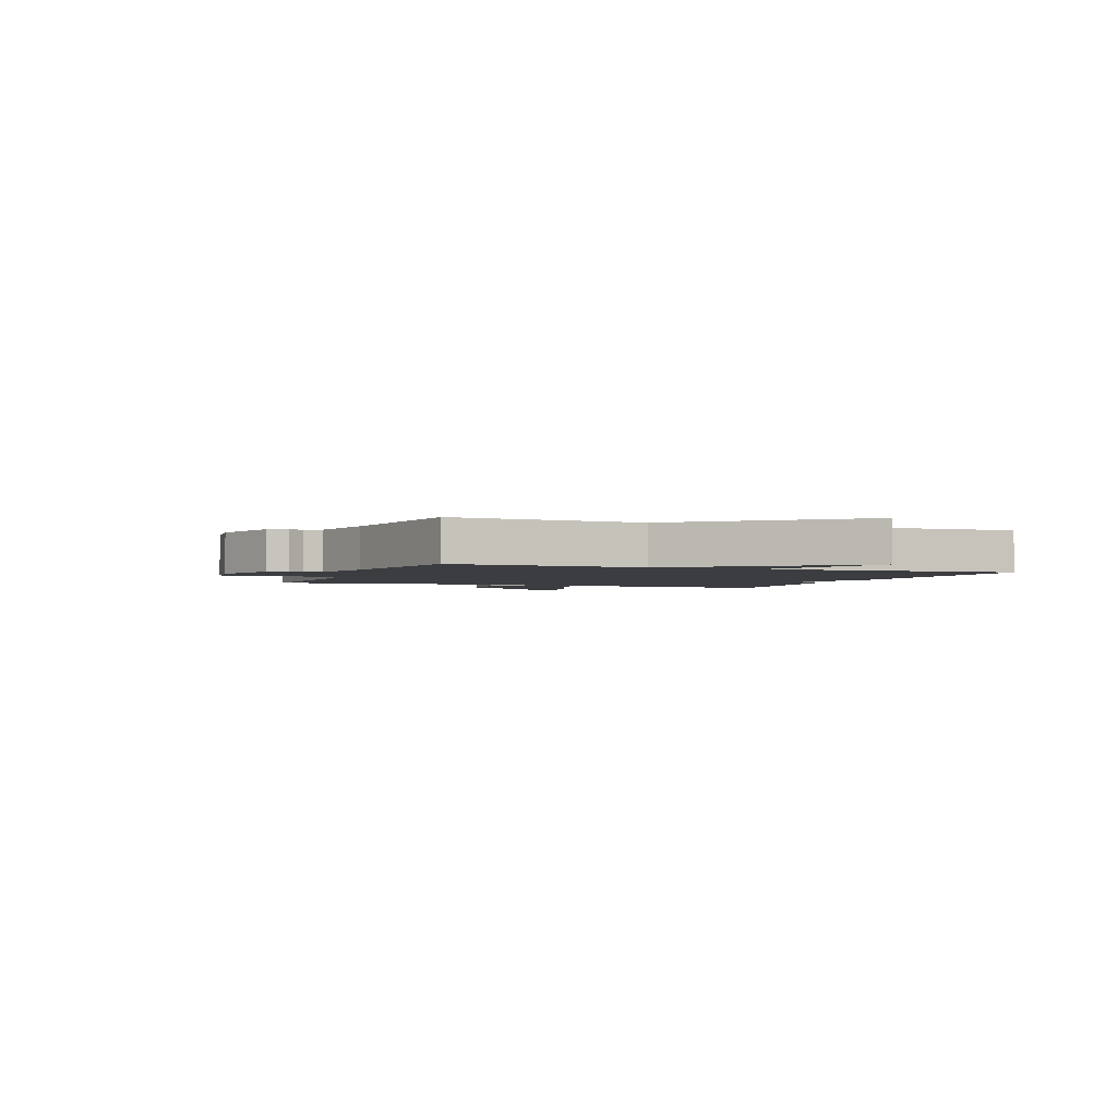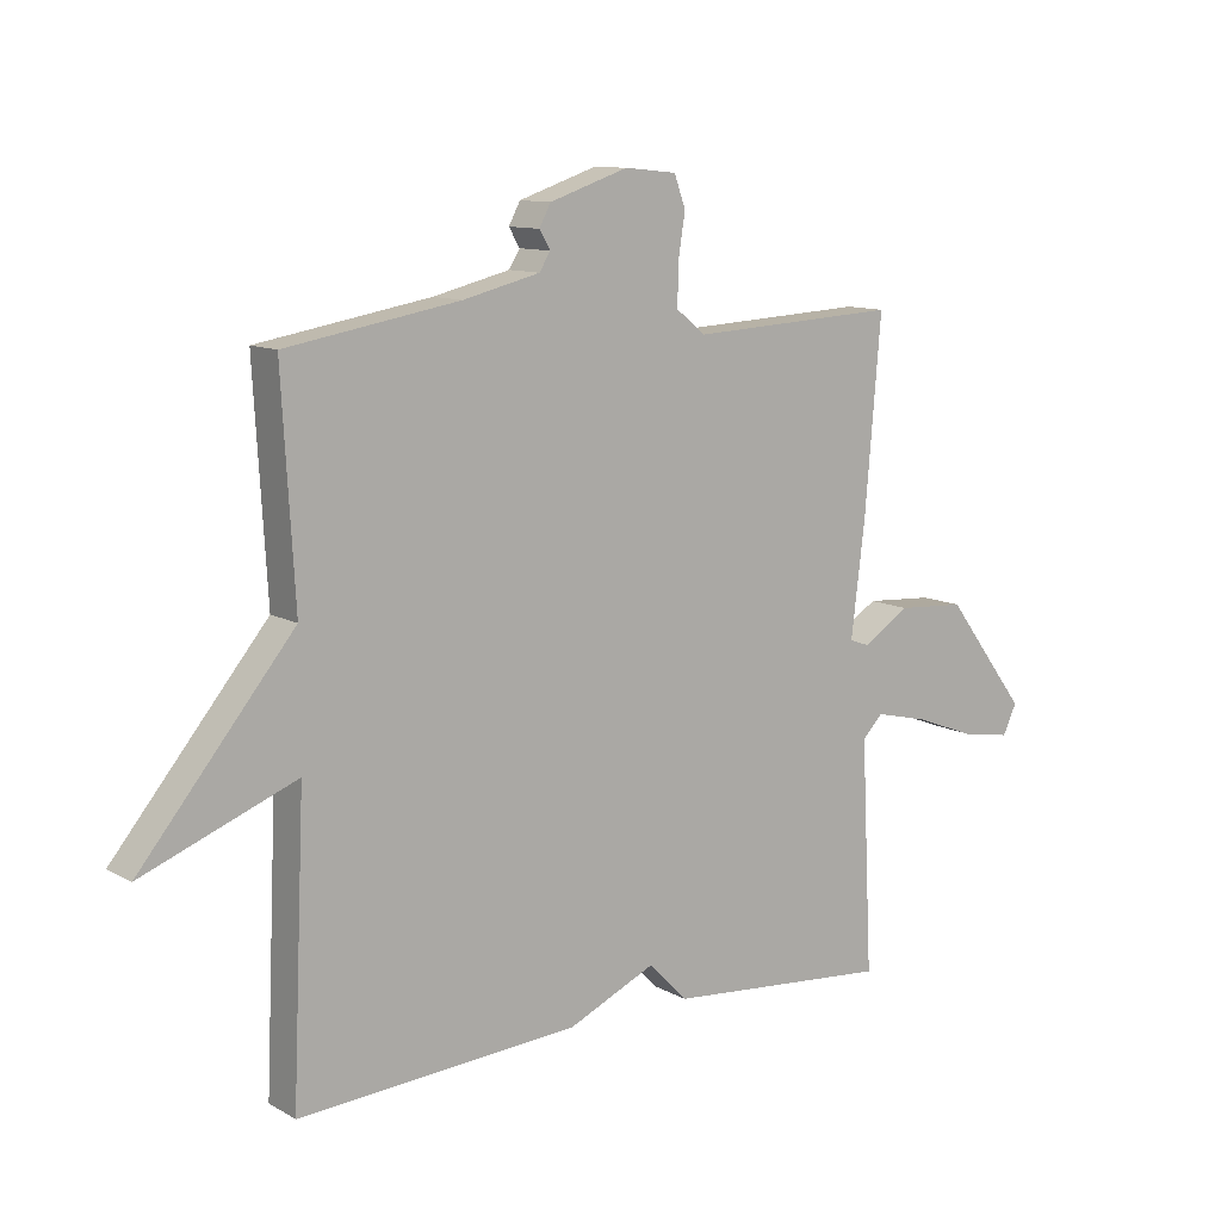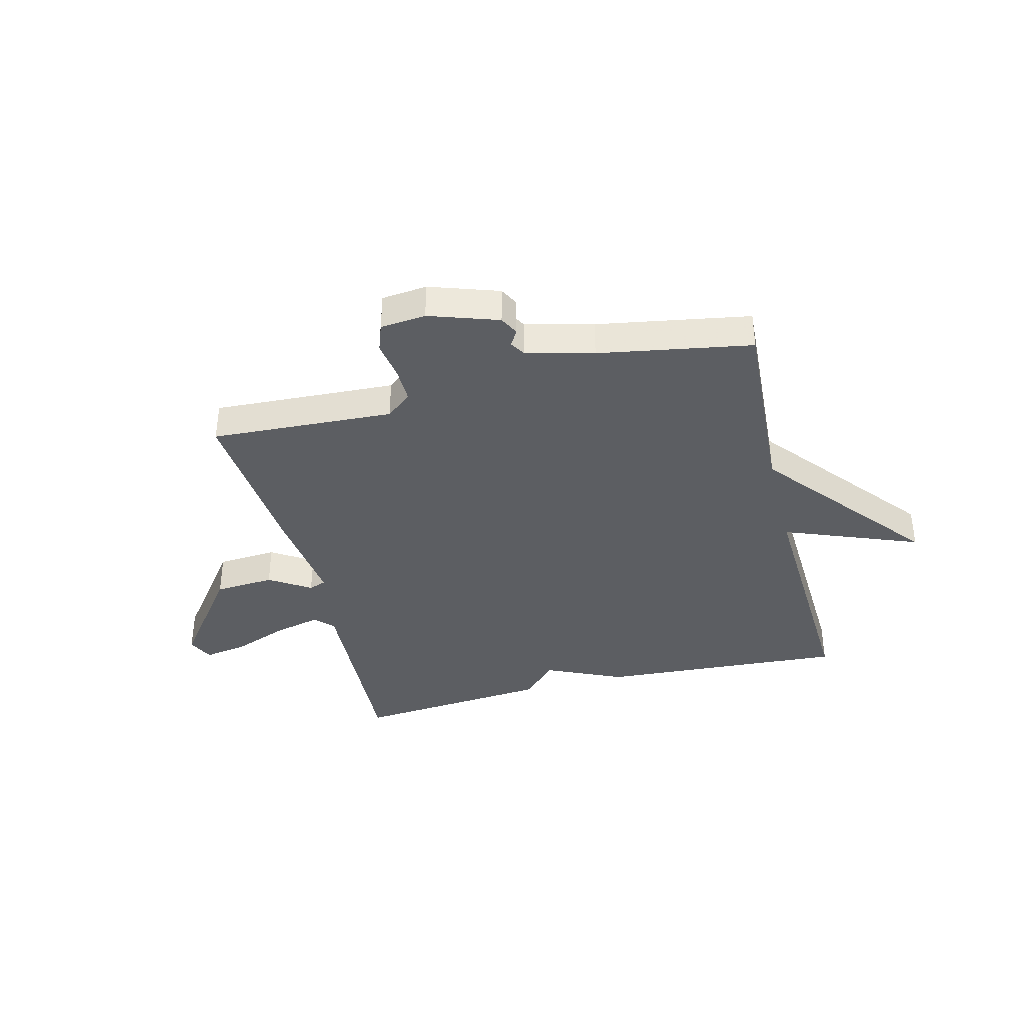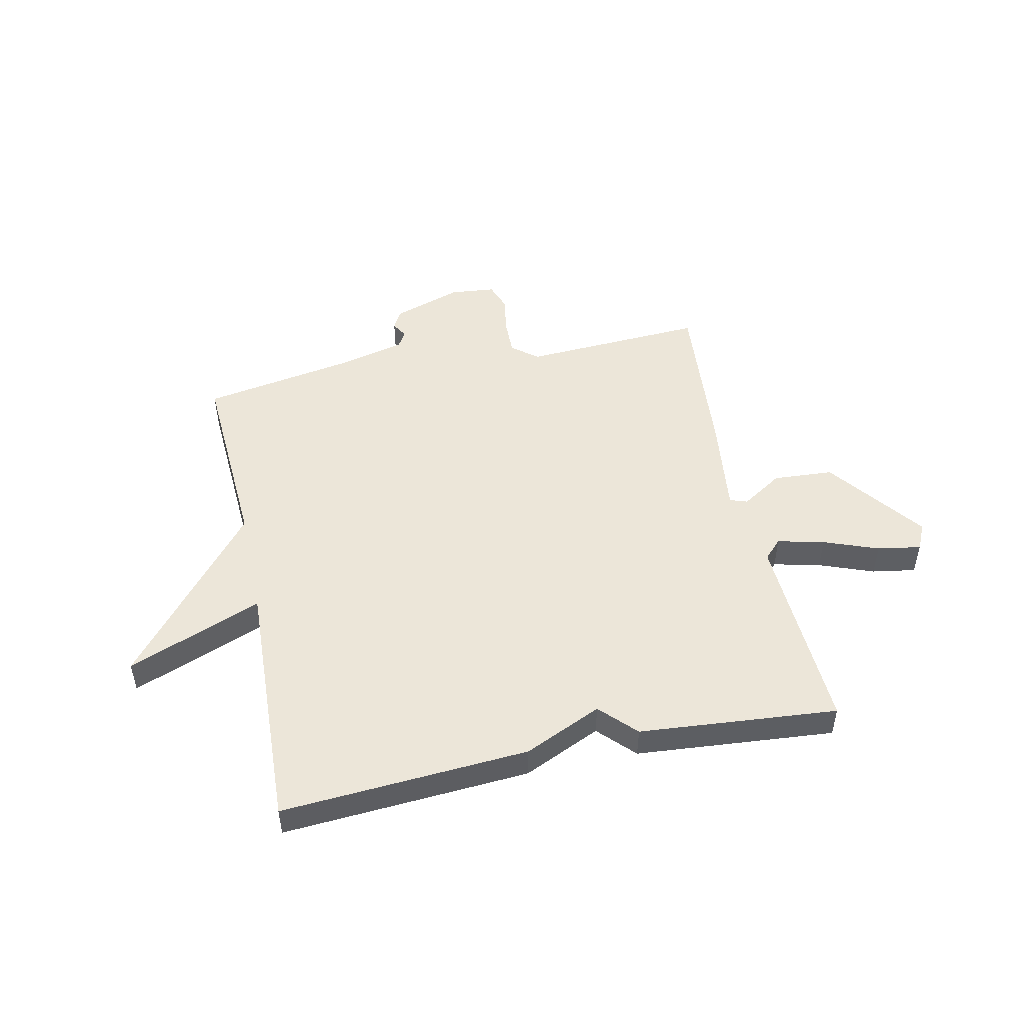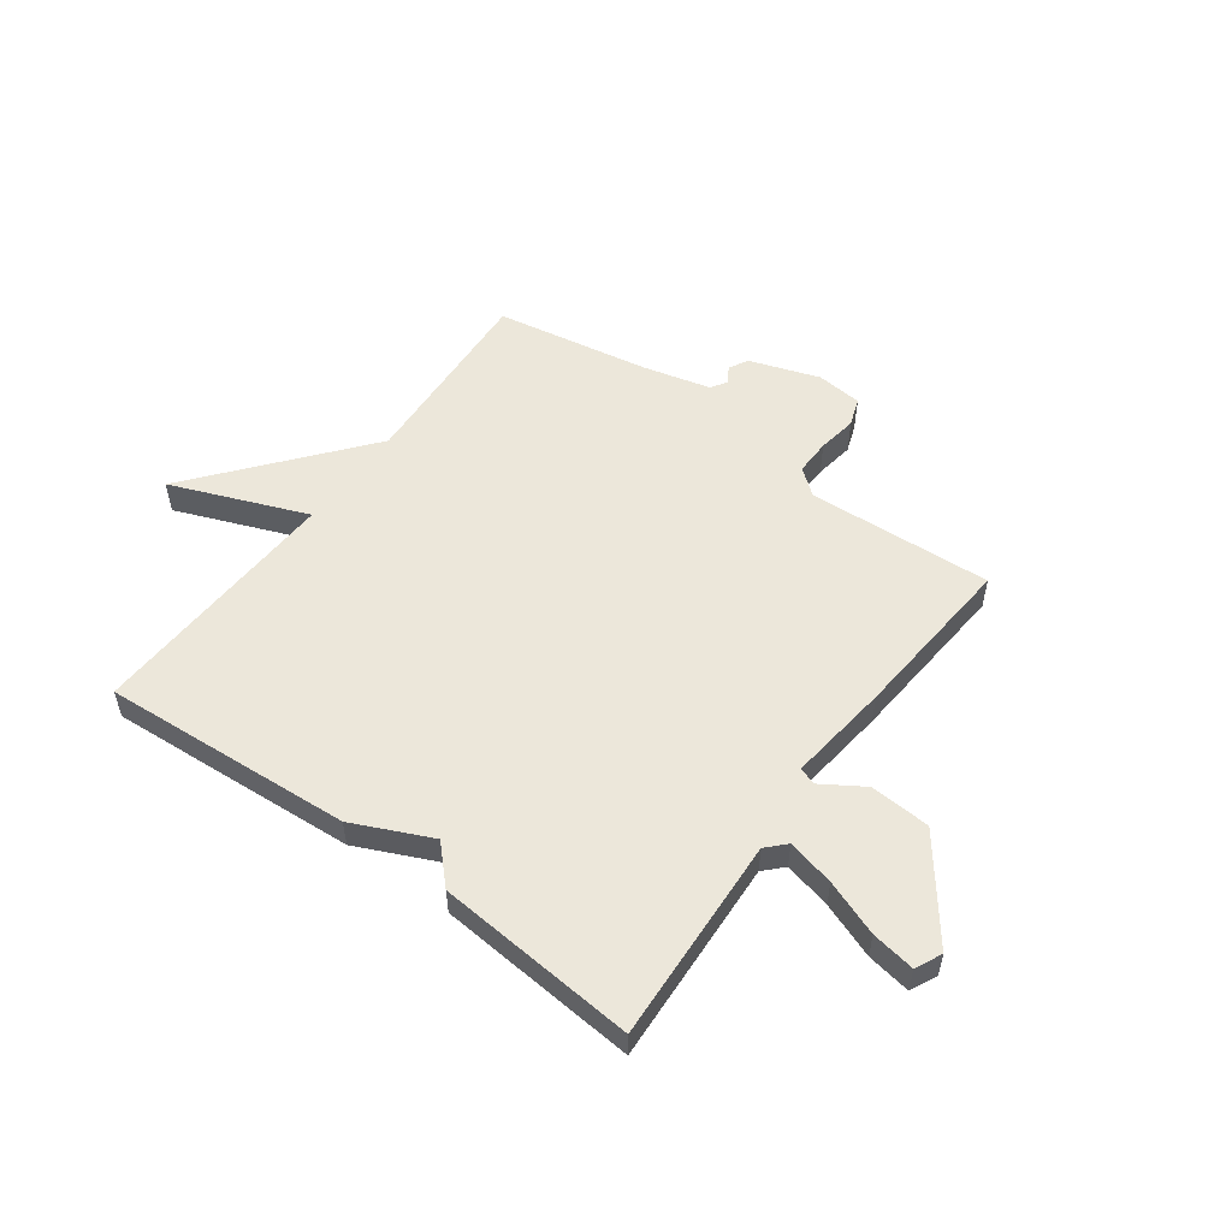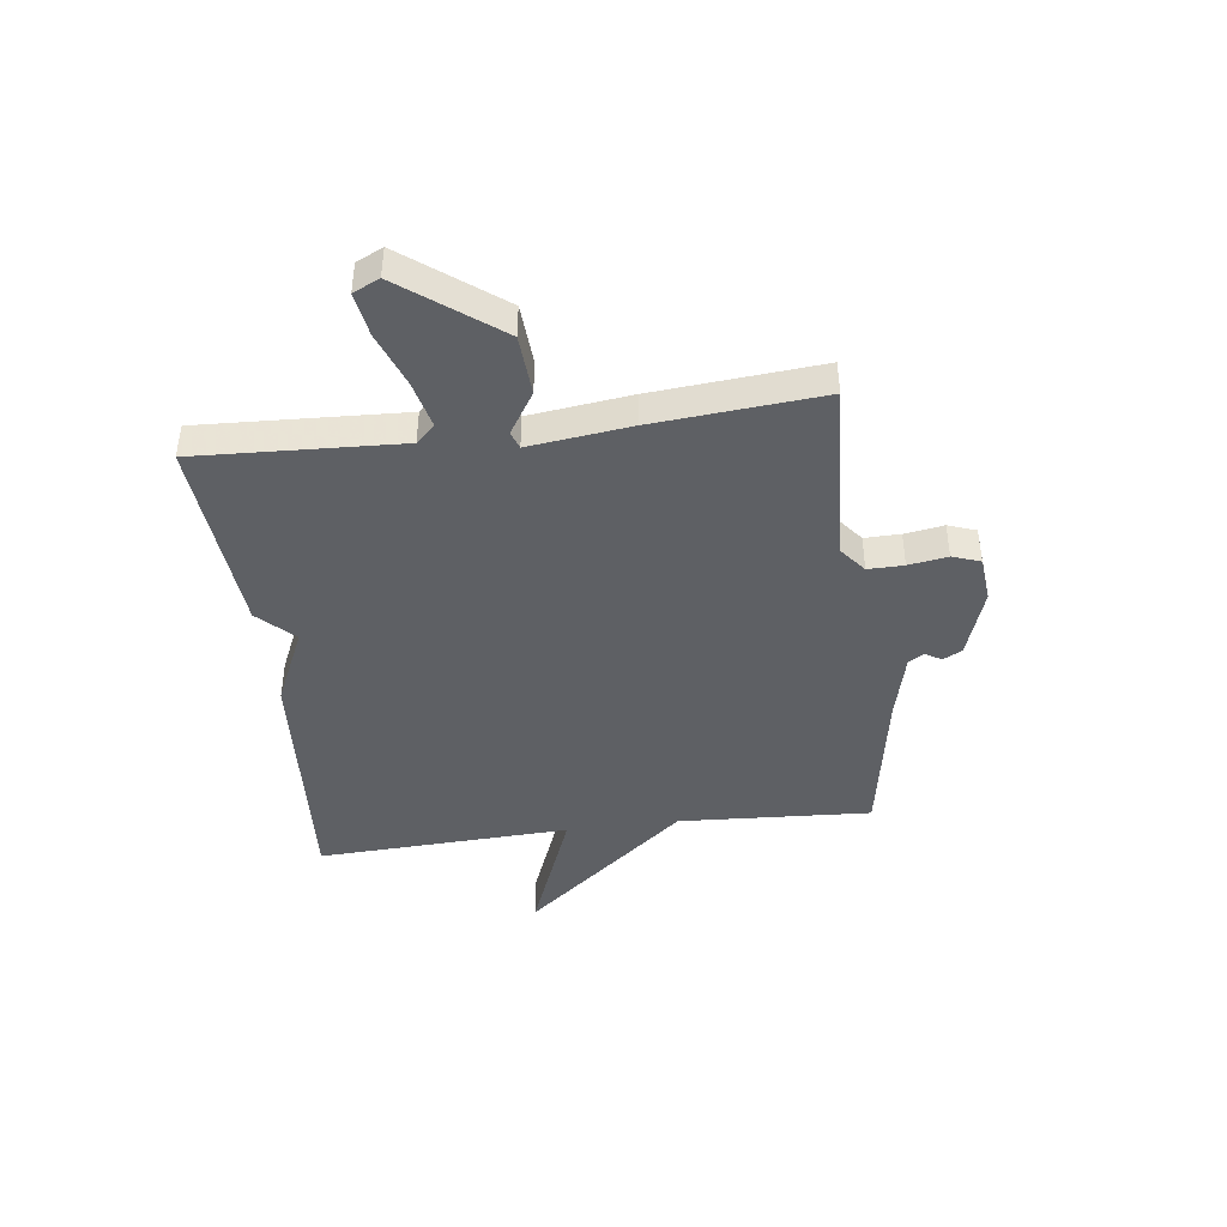
<metadata>
{"format":"obj","ext":"obj","renderer":"f3d","projection":"perspective","resolution":1024,"background":"white","views":[{"elev":-2.4,"azim":69.0,"up":"+Y"},{"elev":11.0,"azim":143.2,"up":"+Z"},{"elev":-38.2,"azim":14.2,"up":"+Y"},{"elev":49.4,"azim":168.0,"up":"+Y"},{"elev":54.0,"azim":-143.9,"up":"+Y"},{"elev":-43.1,"azim":-82.7,"up":"+Y"}]}
</metadata>
<code>
v 0.5 0.07 0.5
v 0.48 0.07 0.155
v 0.722 0.07 -0.14
v 0.48 0.07 -0.045
v 0.5 0.07 -0.5
v 0.056 0.07 -0.47
v -0.083 0.07 -0.407
v -0.144 0.07 -0.47
v -0.5 0.07 -0.5
v -0.482 0.07 -0.135
v -0.514 0.07 -0.102
v -0.598 0.07 -0.122
v -0.696 0.07 -0.159
v -0.774 0.07 -0.172
v -0.796 0.07 -0.125
v -0.666 0.07 0.047
v -0.558 0.07 0.054
v -0.484 0.07 0.007
v -0.453 0.07 0.018
v -0.475 0.07 0.199
v -0.5 0.07 0.5
v -0.171 0.07 0.482
v -0.125 0.07 0.519
v -0.126 0.07 0.583
v -0.137 0.07 0.653
v -0.119 0.07 0.703
v -0.037 0.07 0.711
v 0.087 0.07 0.669
v 0.105 0.07 0.635
v 0.088 0.07 0.606
v 0.105 0.07 0.578
v 0.226 0.07 0.548
v 0.5 0 0.5
v 0.48 0 0.155
v 0.722 0 -0.14
v 0.48 0 -0.045
v 0.5 0 -0.5
v 0.056 0 -0.47
v -0.083 0 -0.407
v -0.144 0 -0.47
v -0.5 0 -0.5
v -0.482 0 -0.135
v -0.514 0 -0.102
v -0.598 0 -0.122
v -0.696 0 -0.159
v -0.774 0 -0.172
v -0.796 0 -0.125
v -0.666 0 0.047
v -0.558 0 0.054
v -0.484 0 0.007
v -0.453 0 0.018
v -0.475 0 0.199
v -0.5 0 0.5
v -0.171 0 0.482
v -0.125 0 0.519
v -0.126 0 0.583
v -0.137 0 0.653
v -0.119 0 0.703
v -0.037 0 0.711
v 0.087 0 0.669
v 0.105 0 0.635
v 0.088 0 0.606
v 0.105 0 0.578
v 0.226 0 0.548
f 28 29 30
f 27 28 30
f 26 27 30
f 25 26 30
f 24 25 30
f 23 24 30 31
f 22 23 31 32
f 19 20 21 22
f 16 17 18
f 15 16 18
f 14 15 18
f 13 14 18
f 12 13 18
f 11 12 18 19
f 32 1 2
f 22 32 2
f 19 22 2
f 11 19 2
f 10 11 2
f 4 5 6 7
f 2 3 4
f 2 4 7
f 10 2 7
f 7 8 9 10
f 62 61 60
f 62 60 59
f 62 59 58
f 62 58 57
f 62 57 56
f 63 62 56 55
f 64 63 55 54
f 54 53 52 51
f 50 49 48
f 50 48 47
f 50 47 46
f 50 46 45
f 50 45 44
f 51 50 44 43
f 34 33 64
f 34 64 54
f 34 54 51
f 34 51 43
f 34 43 42
f 39 38 37 36
f 36 35 34
f 39 36 34
f 39 34 42
f 42 41 40 39
f 1 33 34 2
f 2 34 35 3
f 3 35 36 4
f 4 36 37 5
f 5 37 38 6
f 6 38 39 7
f 7 39 40 8
f 8 40 41 9
f 9 41 42 10
f 10 42 43 11
f 11 43 44 12
f 12 44 45 13
f 13 45 46 14
f 14 46 47 15
f 15 47 48 16
f 16 48 49 17
f 17 49 50 18
f 18 50 51 19
f 19 51 52 20
f 20 52 53 21
f 21 53 54 22
f 22 54 55 23
f 23 55 56 24
f 24 56 57 25
f 25 57 58 26
f 26 58 59 27
f 27 59 60 28
f 28 60 61 29
f 29 61 62 30
f 30 62 63 31
f 31 63 64 32
f 32 64 33 1

</code>
